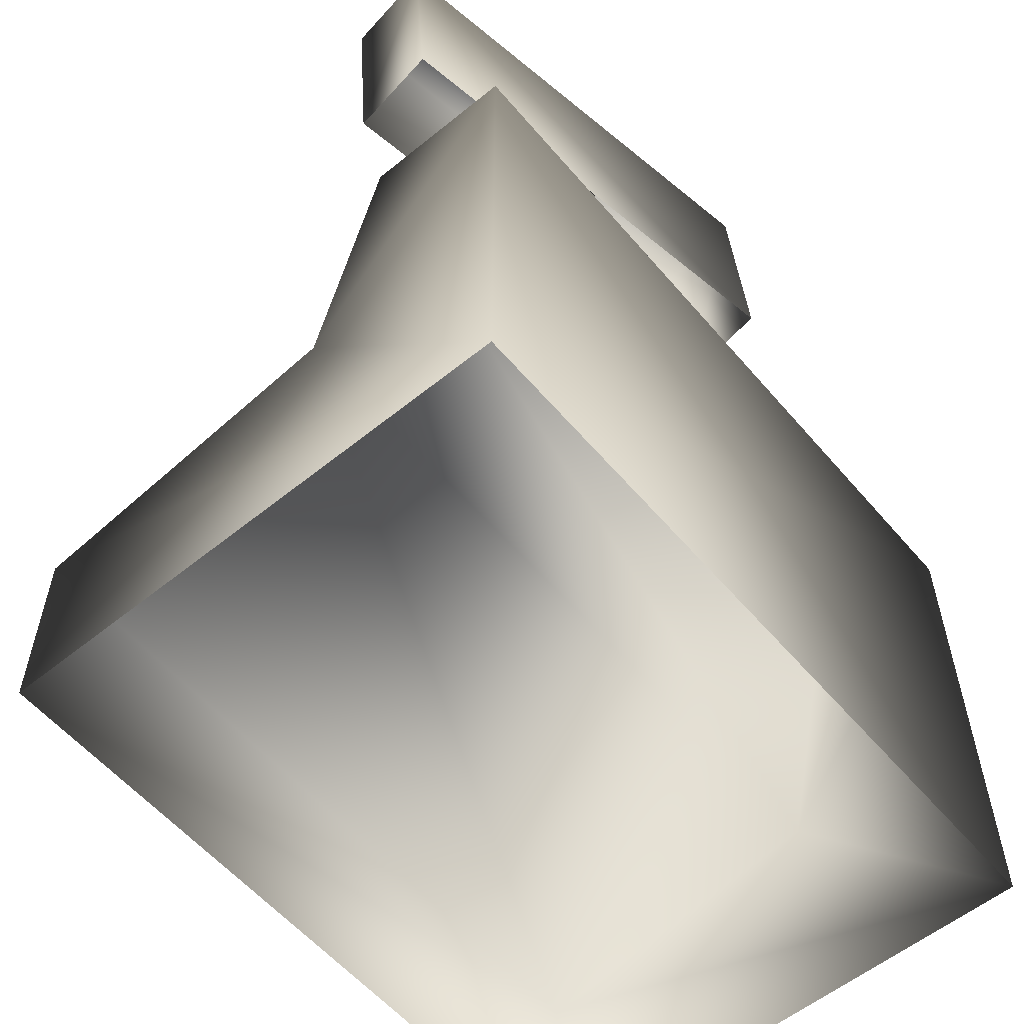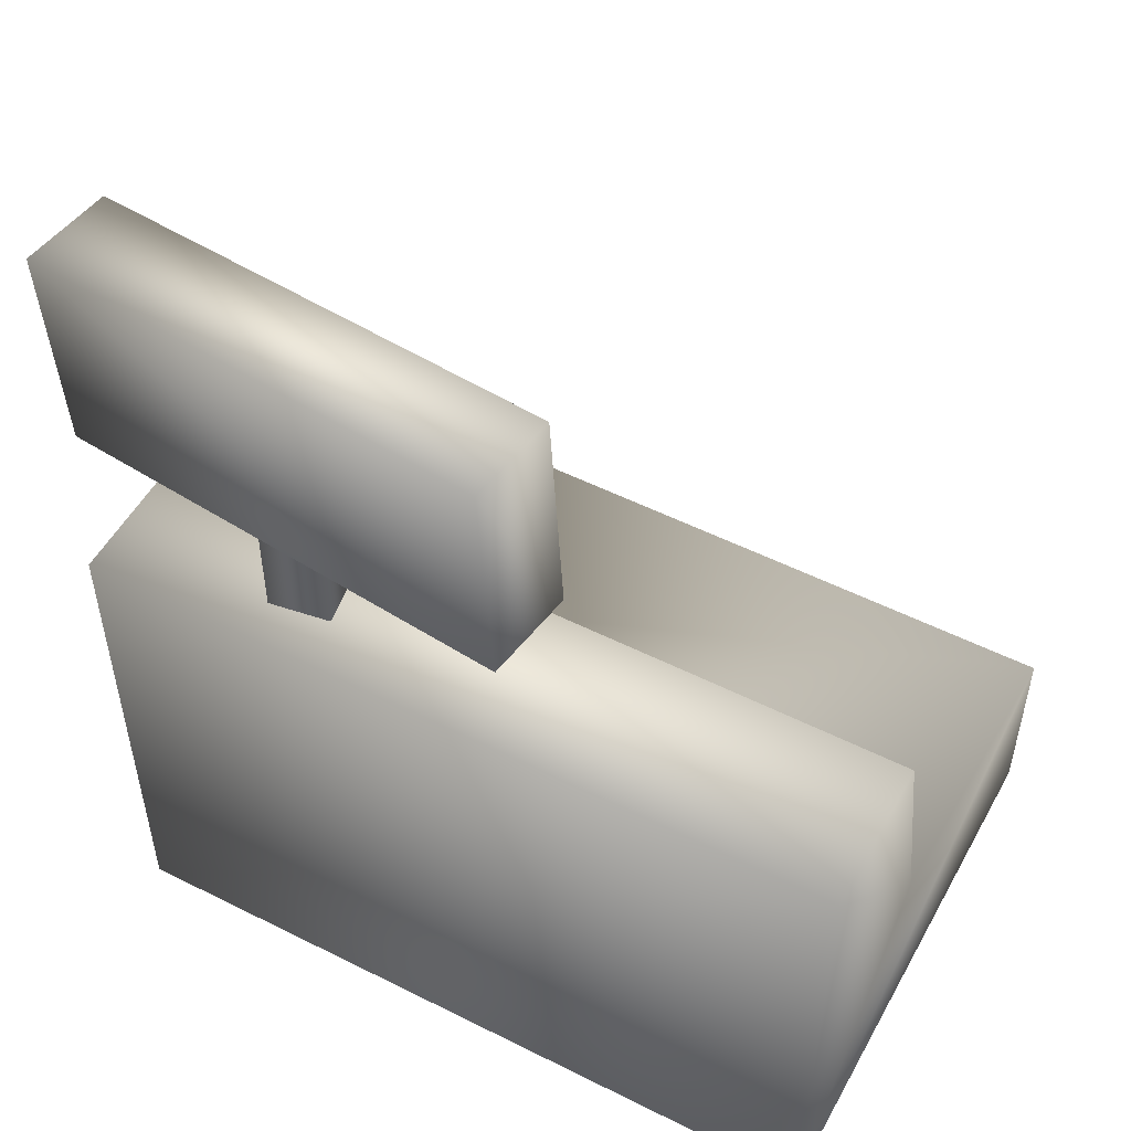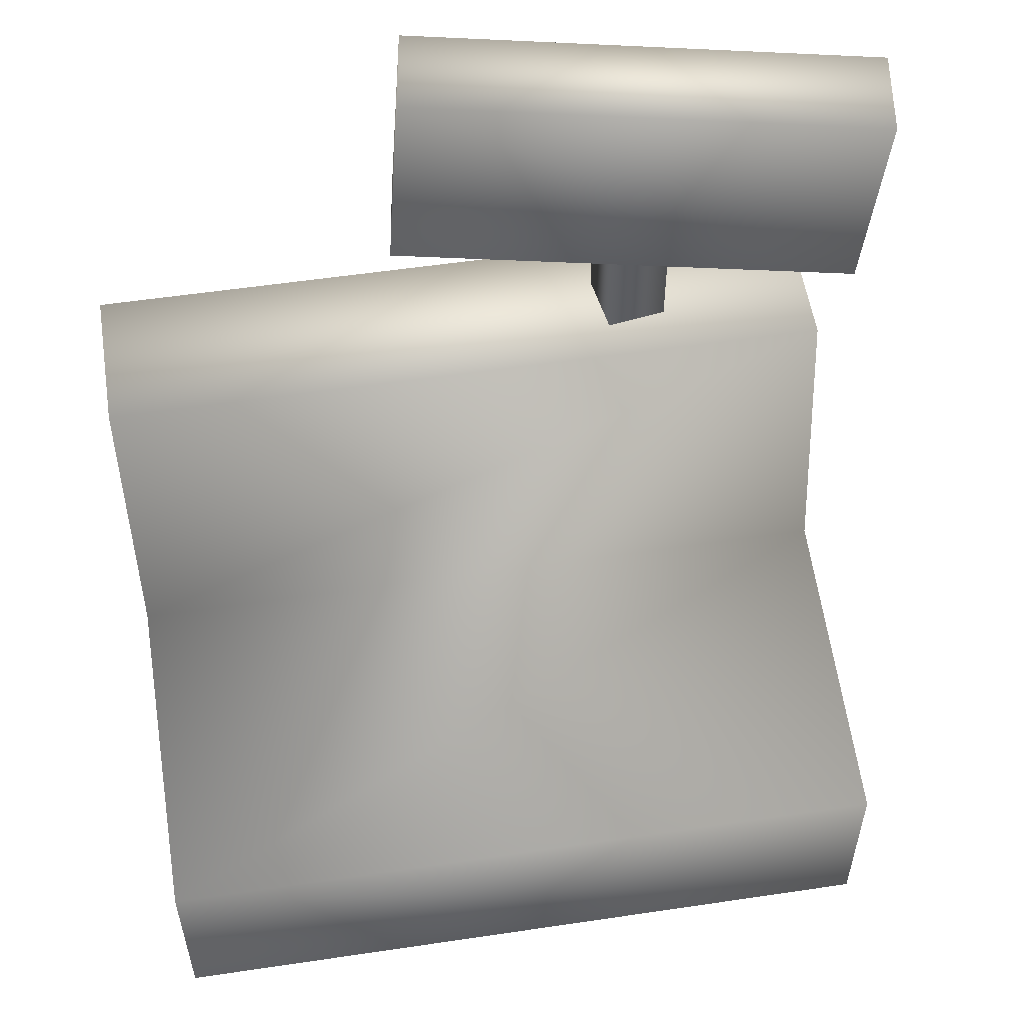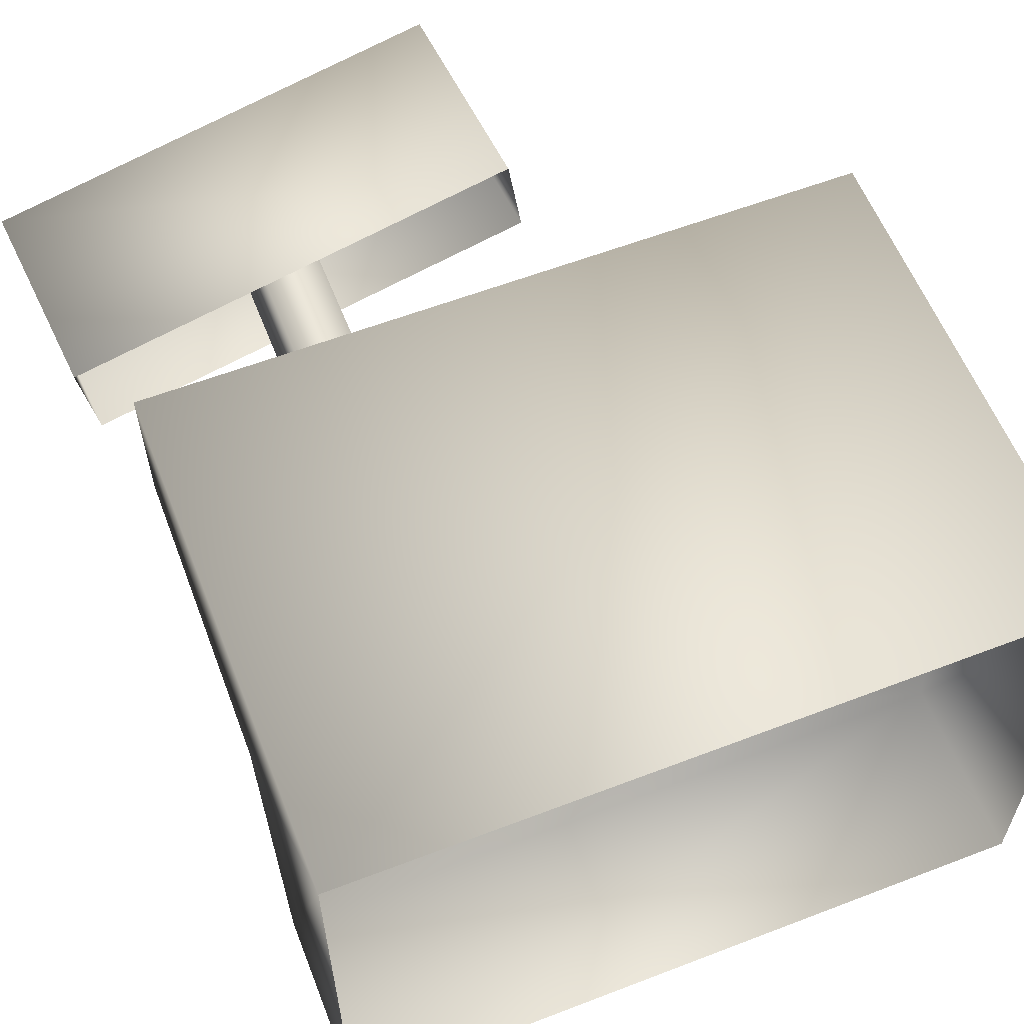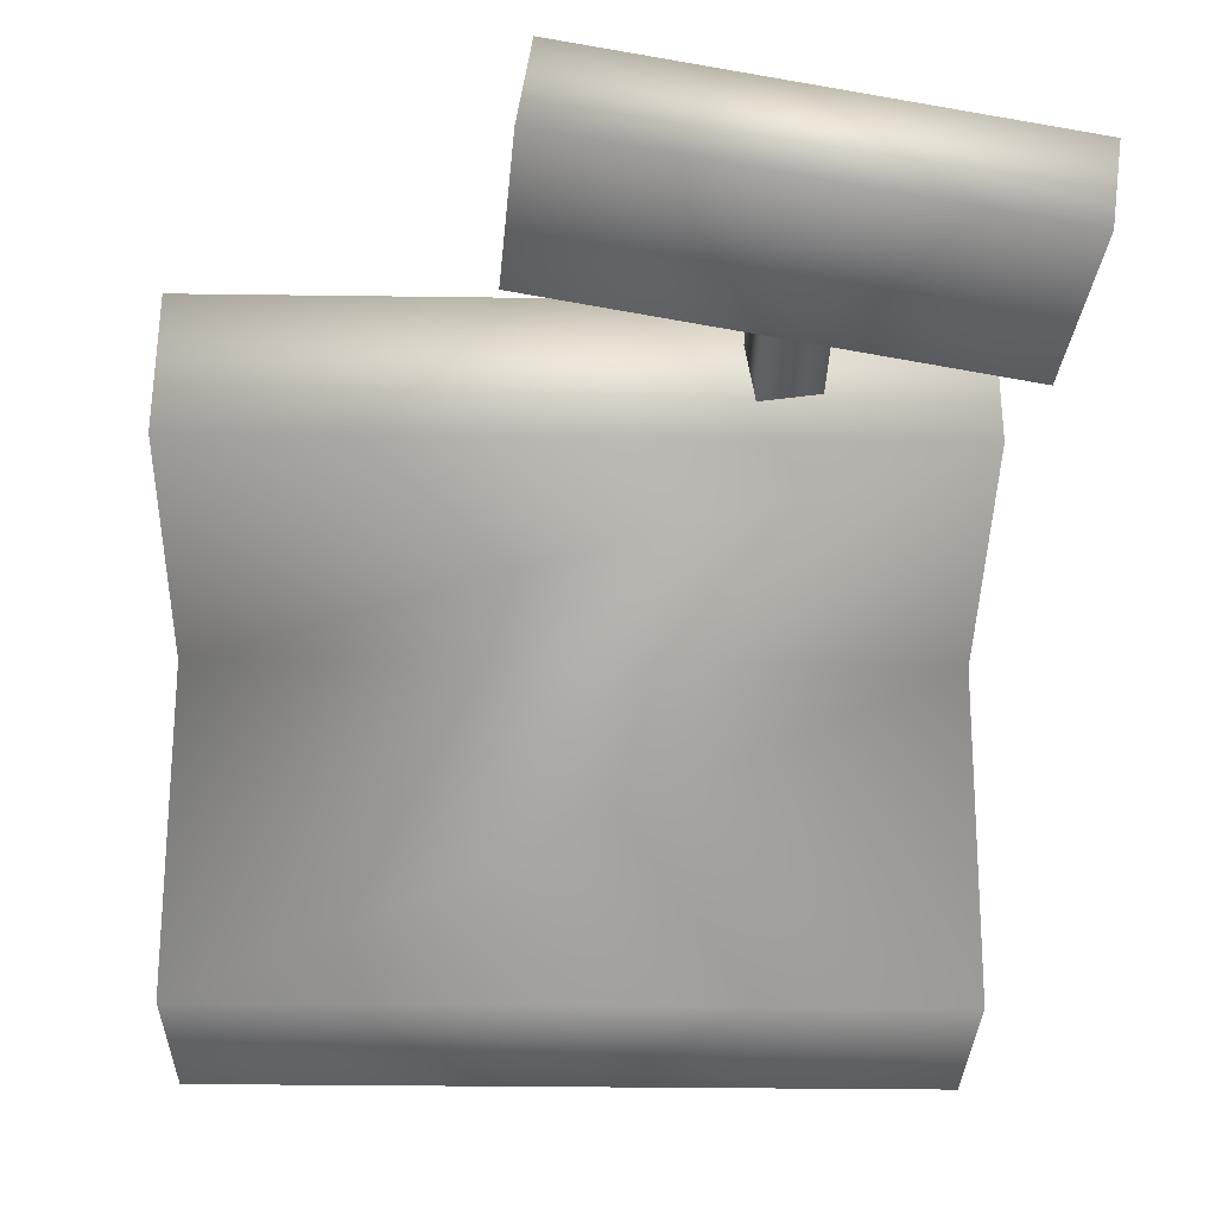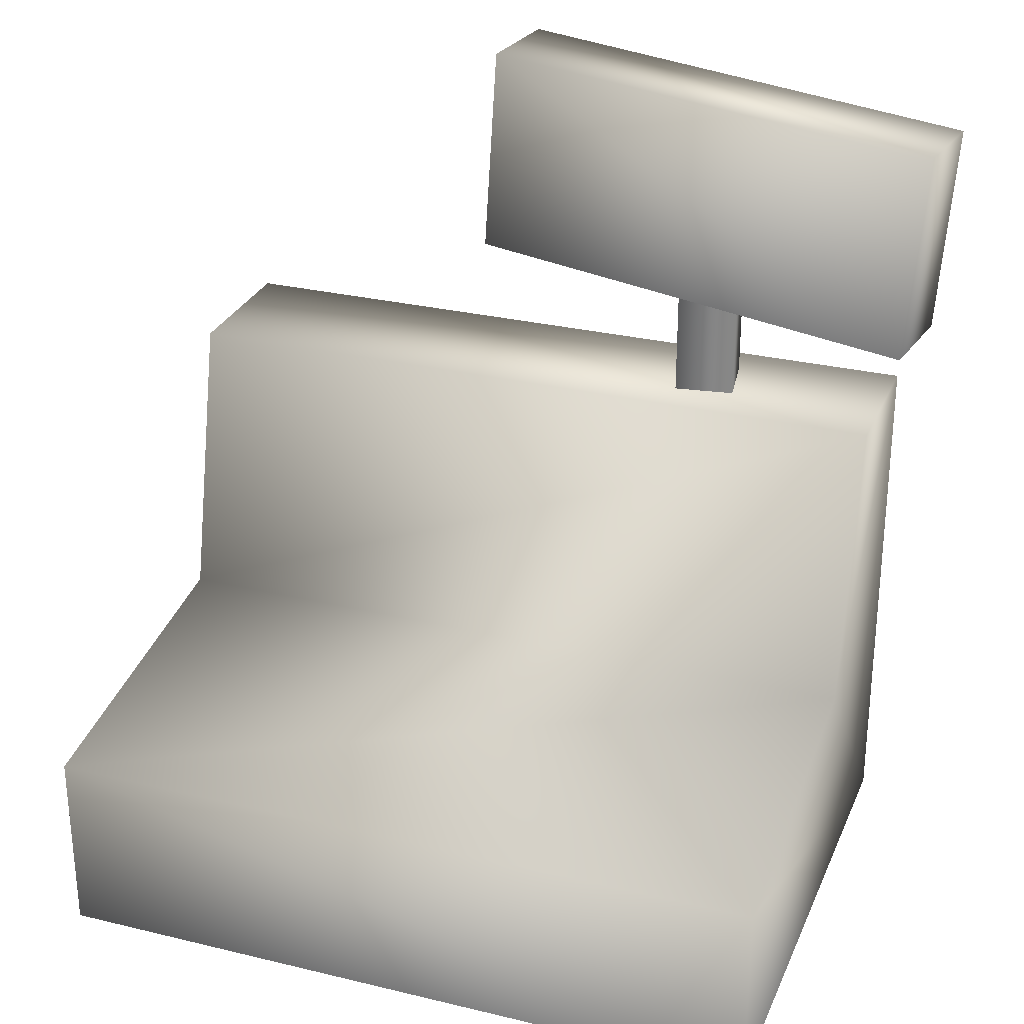
<metadata>
{"format":"obj","ext":"obj","renderer":"f3d","projection":"perspective","resolution":1024,"background":"white","views":[{"elev":-57.6,"azim":-50.0,"up":"+Y"},{"elev":52.3,"azim":28.4,"up":"+Y"},{"elev":55.3,"azim":171.1,"up":"+Y"},{"elev":59.4,"azim":-21.5,"up":"+Z"},{"elev":-31.2,"azim":178.9,"up":"+Z"},{"elev":28.5,"azim":-160.1,"up":"+Y"}]}
</metadata>
<code>
g febg_laboratory_001_cashregister
v -0.4737 0.7239 0.361
v -0.4735 0.3356 0.0643
v -0.4735 0.7238 0.1528
v -0.4737 -0.001216 0.361
v -0.4732 0.2673 -0.3842
v -0.4732 -0.001185 -0.3842
v 0.552 0.7239 0.361
v 0.5518 0.7238 0.1528
v 0.5518 0.3356 0.0643
v 0.552 -0.001216 0.361
v 0.5515 0.2673 -0.3842
v 0.5516 -0.001185 -0.3842
v -0.4737 -0.001216 0.361
v -0.4737 0.7239 0.361
v 0.5518 0.7238 0.1528
v -0.4735 0.7238 0.1528
v 0.5518 0.3356 0.0643
v -0.4735 0.3356 0.0643
v 0.5515 0.2673 -0.3842
v -0.4732 0.2673 -0.3842
v -0.4732 -0.001185 -0.3842
v 0.5516 -0.001185 -0.3842
v -0.5513 1.144 0.2691
v -0.5307 0.8498 0.2751
v -0.5119 0.8485 0.1474
v -0.5326 1.143 0.1414
v 0.114 0.897 0.3693
v -0.5307 0.8498 0.2751
v 0.09334 1.191 0.3633
v -0.5326 1.143 0.1414
v 0.1121 1.19 0.2355
v 0.09334 1.191 0.3633
v 0.1121 1.19 0.2355
v 0.1327 0.8957 0.2415
v 0.114 0.897 0.3693
v -0.5119 0.8485 0.1474
v 0.1327 0.8957 0.2415
v 0.1121 1.19 0.2355
v -0.5326 1.143 0.1414
v -0.259 0.7019 0.2208
v -0.259 1.007 0.2208
v -0.2462 1.007 0.3053
v -0.2462 0.7019 0.3053
v -0.1636 1.007 0.2928
v -0.1636 0.7019 0.2928
v -0.1636 0.7019 0.2928
v -0.1636 1.007 0.2928
v -0.1764 1.007 0.2083
v -0.1764 0.7019 0.2083
v -0.259 1.007 0.2208
v -0.259 0.7019 0.2208
g febg_laboratory_001_cashregister_0
f 3 2 1
f 2 4 1
f 2 5 4
f 5 6 4
f 9 8 7
f 10 9 7
f 11 9 10
f 12 11 10
f 10 7 13
f 7 14 13
f 7 15 14
f 15 16 14
f 15 17 16
f 17 18 16
f 17 19 18
f 19 20 18
f 21 20 19
f 22 21 19
f 25 24 23
f 26 25 23
f 28 27 23
f 27 29 23
f 23 29 30
f 29 31 30
f 34 33 32
f 35 34 32
f 38 37 36
f 39 38 36
f 42 41 40
f 43 42 40
f 44 42 43
f 45 44 43
f 48 47 46
f 49 48 46
f 50 48 49
f 51 50 49

</code>
